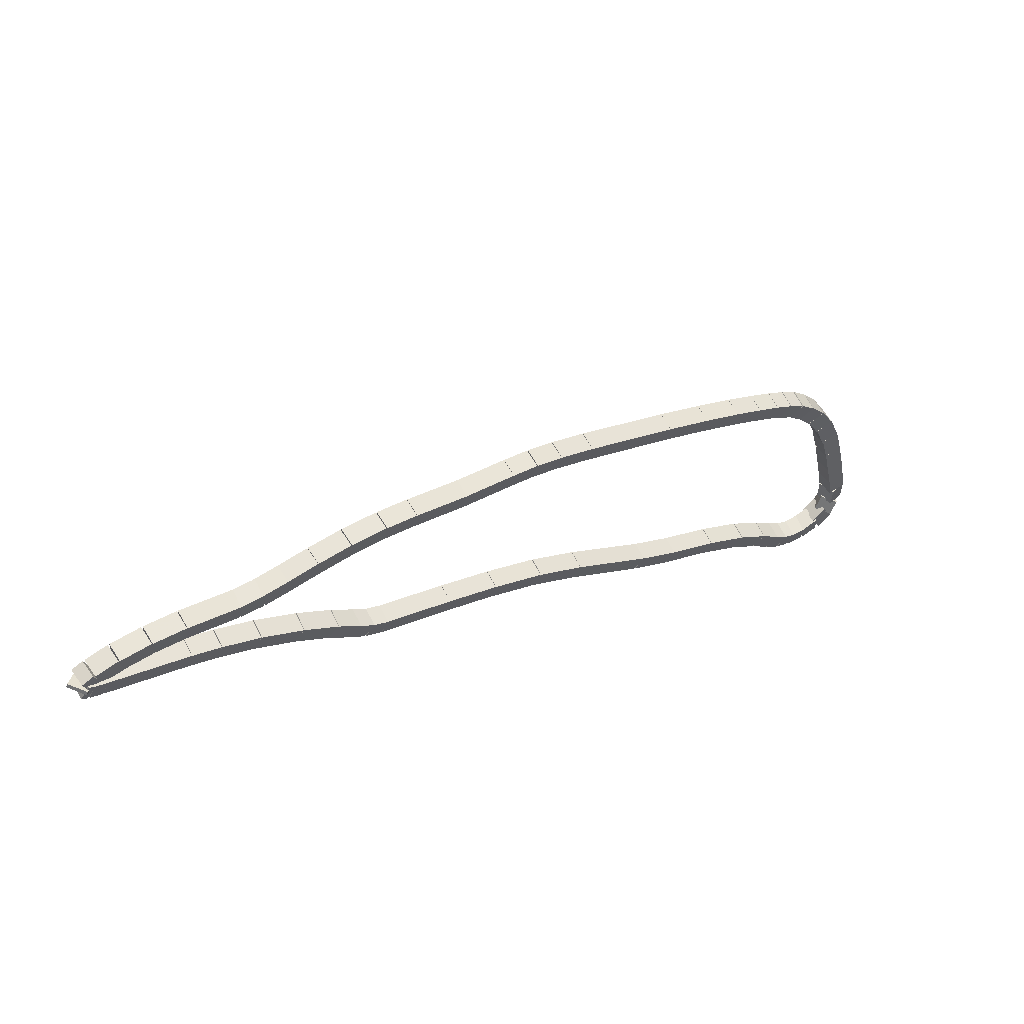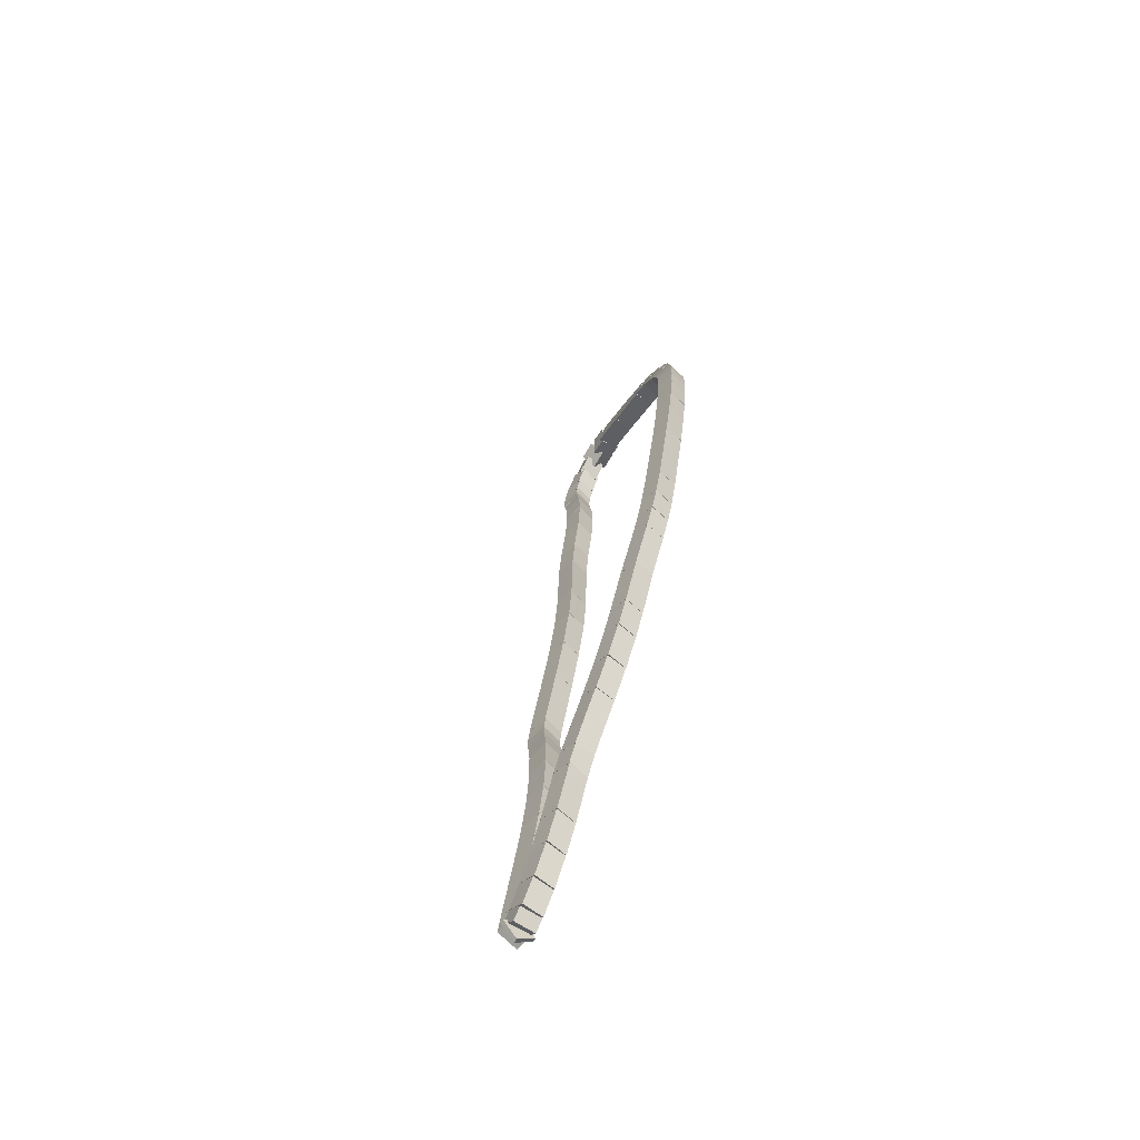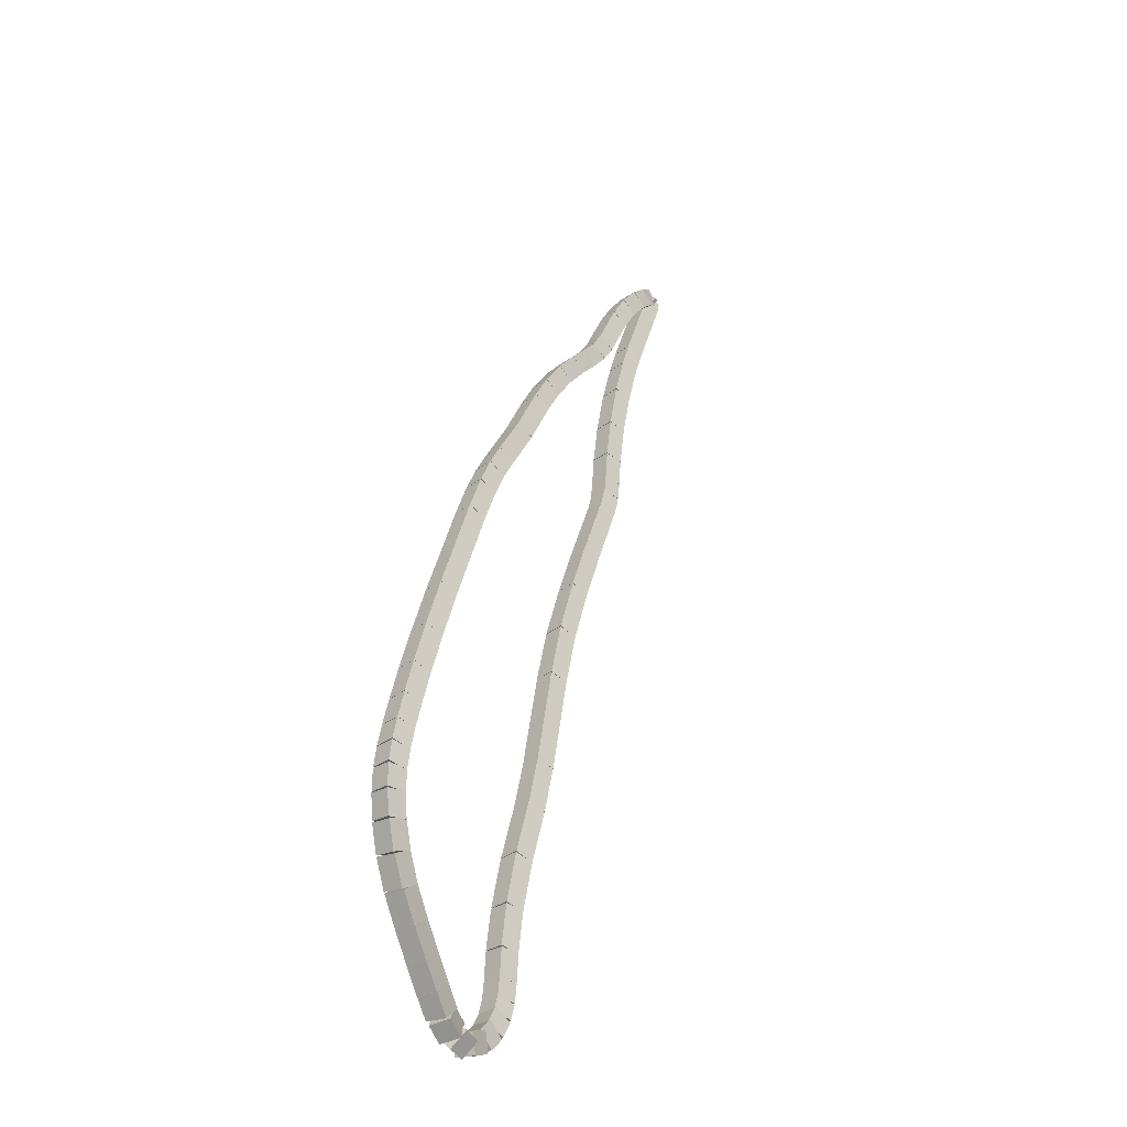
<metadata>
{"format":"obj","ext":"obj","renderer":"f3d","projection":"perspective","resolution":1024,"background":"white","views":[{"elev":12.0,"azim":-75.4,"up":"+Z"},{"elev":21.7,"azim":-122.5,"up":"+Z"},{"elev":47.5,"azim":63.9,"up":"+Z"}]}
</metadata>
<code>
g name
v 12.54 13.3 0.2897
v 12.41 13.14 0.4895
v 12.3 12.98 0.2897
v 12.43 13.13 0.08988
v 11.88 13.79 0.2546
v 11.76 13.63 0.4544
v 11.64 13.47 0.2546
v 11.77 13.62 0.05481
f 1 2 3 4
f 6 2 1 5
f 5 1 4 8
f 6 5 8 7
f 8 4 3 7
f 7 3 2 6
g name
v 13.14 12.89 0.2717
v 13.03 12.72 0.4716
v 12.91 12.56 0.2717
v 13.02 12.73 0.07176
v 12.53 13.3 0.2897
v 12.43 13.13 0.4896
v 12.31 12.97 0.2897
v 12.42 13.14 0.08976
f 9 10 11 12
f 14 10 9 13
f 13 9 12 16
f 14 13 16 15
f 16 12 11 15
f 15 11 10 14
g name
v 13.61 12.6 0.2052
v 13.52 12.42 0.4038
v 13.4 12.26 0.2052
v 13.48 12.44 0.006597
v 13.13 12.89 0.2717
v 13.04 12.71 0.4703
v 12.92 12.55 0.2717
v 13 12.74 0.07308
f 17 18 19 20
f 22 18 17 21
f 21 17 20 24
f 22 21 24 23
f 24 20 19 23
f 23 19 18 22
g name
v 13.93 12.42 0.1291
v 13.87 12.23 0.3252
v 13.74 12.07 0.1291
v 13.8 12.27 -0.06703
v 13.6 12.61 0.2052
v 13.54 12.41 0.4013
v 13.41 12.25 0.2052
v 13.47 12.45 0.009128
f 25 26 27 28
f 30 26 25 29
f 29 25 28 32
f 30 29 32 31
f 32 28 27 31
f 31 27 26 30
g name
v 14.16 12.29 0.09232
v 14.08 12.11 0.2902
v 13.95 11.95 0.09232
v 14.03 12.13 -0.1056
v 13.94 12.42 0.1291
v 13.86 12.23 0.327
v 13.74 12.08 0.1291
v 13.81 12.26 -0.06886
f 33 34 35 36
f 38 34 33 37
f 37 33 36 40
f 38 37 40 39
f 40 36 35 39
f 39 35 34 38
g name
v 14.35 12.15 0.102
v 14.23 11.99 0.3018
v 14.11 11.83 0.102
v 14.24 11.98 -0.09782
v 14.18 12.28 0.09232
v 14.05 12.13 0.2921
v 13.94 11.96 0.09232
v 14.06 12.12 -0.1075
f 41 42 43 44
f 46 42 41 45
f 45 41 44 48
f 46 45 48 47
f 48 44 43 47
f 47 43 42 46
g name
v 14.56 11.95 0.1734
v 14.38 11.85 0.3661
v 14.27 11.67 0.1734
v 14.45 11.77 -0.01927
v 14.37 12.13 0.102
v 14.19 12.03 0.2947
v 14.09 11.85 0.102
v 14.27 11.95 -0.09068
f 49 50 51 52
f 54 50 49 53
f 53 49 52 56
f 54 53 56 55
f 56 52 51 55
f 55 51 50 54
g name
v 14.72 11.73 0.3085
v 14.5 11.69 0.4832
v 14.4 11.5 0.3085
v 14.61 11.53 0.1338
v 14.58 11.93 0.1734
v 14.36 11.89 0.3481
v 14.25 11.69 0.1734
v 14.47 11.73 -0.001301
f 57 58 59 60
f 62 58 57 61
f 61 57 60 64
f 62 61 64 63
f 64 60 59 63
f 63 59 58 62
g name
v 14.8 11.49 0.5097
v 14.57 11.57 0.6473
v 14.42 11.37 0.5097
v 14.66 11.29 0.3722
v 14.75 11.67 0.3085
v 14.51 11.75 0.446
v 14.37 11.55 0.3085
v 14.6 11.47 0.1709
f 65 66 67 68
f 70 66 65 69
f 69 65 68 72
f 70 69 72 71
f 72 68 67 71
f 71 67 66 70
g name
v 14.72 11.22 0.7337
v 14.64 11.47 0.834
v 14.38 11.42 0.7337
v 14.46 11.17 0.6335
v 14.79 11.33 0.5097
v 14.7 11.58 0.61
v 14.44 11.53 0.5097
v 14.53 11.28 0.4095
f 73 74 75 76
f 78 74 73 77
f 77 73 76 80
f 78 77 80 79
f 80 76 75 79
f 79 75 74 78
g name
v 14.46 11.08 0.9613
v 14.55 11.32 1.077
v 14.33 11.45 0.9613
v 14.24 11.21 0.8454
v 14.61 11.13 0.7337
v 14.7 11.37 0.8496
v 14.48 11.51 0.7337
v 14.39 11.27 0.6178
f 81 82 83 84
f 86 82 81 85
f 85 81 84 88
f 86 85 88 87
f 88 84 83 87
f 87 83 82 86
g name
v 14.17 11.06 1.189
v 14.31 11.26 1.329
v 14.17 11.46 1.189
v 14.03 11.26 1.049
v 14.4 11.07 0.9613
v 14.54 11.27 1.102
v 14.39 11.47 0.9613
v 14.25 11.26 0.8211
f 89 90 91 92
f 94 90 89 93
f 93 89 92 96
f 94 93 96 95
f 96 92 91 95
f 95 91 90 94
g name
v 13.9 11.07 1.454
v 14.04 11.27 1.596
v 13.9 11.47 1.454
v 13.76 11.27 1.311
v 14.17 11.06 1.189
v 14.31 11.26 1.332
v 14.17 11.46 1.189
v 14.03 11.27 1.046
f 97 98 99 100
f 102 98 97 101
f 101 97 100 104
f 102 101 104 103
f 104 100 99 103
f 103 99 98 102
g name
v 13.59 11.08 1.741
v 13.74 11.27 1.886
v 13.61 11.48 1.741
v 13.46 11.28 1.596
v 13.89 11.07 1.454
v 14.04 11.26 1.598
v 13.91 11.47 1.454
v 13.76 11.27 1.309
f 105 106 107 108
f 110 106 105 109
f 109 105 108 112
f 110 109 112 111
f 112 108 107 111
f 111 107 106 110
g name
v 13.27 11.1 2.029
v 13.41 11.29 2.177
v 13.29 11.5 2.029
v 13.15 11.31 1.88
v 13.59 11.08 1.741
v 13.73 11.27 1.889
v 13.61 11.48 1.741
v 13.47 11.29 1.592
f 113 114 115 116
f 118 114 113 117
f 117 113 116 120
f 118 117 120 119
f 120 116 115 119
f 119 115 114 118
g name
v 12.92 11.16 2.268
v 13.07 11.34 2.43
v 12.99 11.56 2.268
v 12.84 11.38 2.106
v 13.24 11.1 2.029
v 13.4 11.28 2.191
v 13.32 11.5 2.029
v 13.17 11.32 1.867
f 121 122 123 124
f 126 122 121 125
f 125 121 124 128
f 126 125 128 127
f 128 124 123 127
f 127 123 122 126
g name
v 12.58 11.26 2.451
v 12.73 11.43 2.627
v 12.69 11.65 2.451
v 12.54 11.48 2.276
v 12.9 11.17 2.268
v 13.05 11.33 2.443
v 13.01 11.55 2.268
v 12.86 11.39 2.092
f 129 130 131 132
f 134 130 129 133
f 133 129 132 136
f 134 133 136 135
f 136 132 131 135
f 135 131 130 134
g name
v 12.27 11.39 2.569
v 12.41 11.55 2.757
v 12.42 11.76 2.569
v 12.28 11.61 2.382
v 12.56 11.27 2.451
v 12.7 11.43 2.639
v 12.71 11.64 2.451
v 12.57 11.48 2.264
f 137 138 139 140
f 142 138 137 141
f 141 137 140 144
f 142 141 144 143
f 144 140 139 143
f 143 139 138 142
g name
v 12 11.53 2.64
v 12.13 11.69 2.834
v 12.18 11.89 2.64
v 12.05 11.73 2.446
v 12.25 11.4 2.569
v 12.39 11.56 2.764
v 12.44 11.76 2.569
v 12.3 11.6 2.375
f 145 146 147 148
f 150 146 145 149
f 149 145 148 152
f 150 149 152 151
f 152 148 147 151
f 151 147 146 150
g name
v 11.75 11.69 2.67
v 11.87 11.85 2.869
v 11.96 12.03 2.67
v 11.83 11.87 2.471
v 11.98 11.54 2.64
v 12.11 11.7 2.839
v 12.19 11.88 2.64
v 12.07 11.72 2.441
f 153 154 155 156
f 158 154 153 157
f 157 153 156 160
f 158 157 160 159
f 160 156 155 159
f 159 155 154 158
g name
v 11.49 11.86 2.681
v 11.6 12.02 2.881
v 11.71 12.19 2.681
v 11.59 12.03 2.481
v 11.74 11.69 2.67
v 11.86 11.85 2.87
v 11.96 12.02 2.67
v 11.84 11.86 2.47
f 161 162 163 164
f 166 162 161 165
f 165 161 164 168
f 166 165 168 167
f 168 164 163 167
f 167 163 162 166
g name
v 11.16 12.09 2.678
v 11.28 12.26 2.878
v 11.39 12.42 2.678
v 11.28 12.25 2.478
v 11.48 11.87 2.681
v 11.6 12.03 2.881
v 11.71 12.19 2.681
v 11.6 12.03 2.481
f 169 170 171 172
f 174 170 169 173
f 173 169 172 176
f 174 173 176 175
f 176 172 171 175
f 175 171 170 174
g name
v 10.77 12.38 2.666
v 10.88 12.55 2.866
v 11 12.7 2.666
v 10.89 12.54 2.466
v 11.16 12.09 2.678
v 11.27 12.26 2.878
v 11.4 12.42 2.678
v 11.28 12.25 2.479
f 177 178 179 180
f 182 178 177 181
f 181 177 180 184
f 182 181 184 183
f 184 180 179 183
f 183 179 178 182
g name
v 10.26 12.76 2.634
v 10.37 12.93 2.833
v 10.5 13.08 2.634
v 10.39 12.92 2.434
v 10.76 12.38 2.666
v 10.88 12.55 2.866
v 11 12.7 2.666
v 10.89 12.54 2.466
f 185 186 187 188
f 190 186 185 189
f 189 185 188 192
f 190 189 192 191
f 192 188 187 191
f 191 187 186 190
g name
v 9.671 13.22 2.581
v 9.782 13.38 2.78
v 9.915 13.53 2.581
v 9.804 13.37 2.381
v 10.26 12.77 2.634
v 10.37 12.93 2.833
v 10.5 13.08 2.634
v 10.39 12.92 2.434
f 193 194 195 196
f 198 194 193 197
f 197 193 196 200
f 198 197 200 199
f 200 196 195 199
f 199 195 194 198
g name
v 8.504 14.14 2.446
v 8.613 14.31 2.645
v 8.752 14.45 2.446
v 8.642 14.28 2.247
v 9.669 13.22 2.581
v 9.779 13.39 2.78
v 9.917 13.53 2.581
v 9.807 13.36 2.382
f 201 202 203 204
f 206 202 201 205
f 205 201 204 208
f 206 205 208 207
f 208 204 203 207
f 207 203 202 206
g name
v 8.078 14.49 2.378
v 8.186 14.66 2.577
v 8.332 14.8 2.378
v 8.224 14.63 2.18
v 8.501 14.14 2.446
v 8.609 14.31 2.645
v 8.755 14.45 2.446
v 8.647 14.28 2.248
f 209 210 211 212
f 214 210 209 213
f 213 209 212 216
f 214 213 216 215
f 216 212 211 215
f 215 211 210 214
g name
v 7.767 14.76 2.304
v 7.872 14.93 2.501
v 8.03 15.06 2.304
v 7.925 14.89 2.107
v 8.073 14.49 2.378
v 8.178 14.66 2.575
v 8.337 14.79 2.378
v 8.232 14.62 2.181
f 217 218 219 220
f 222 218 217 221
f 221 217 220 224
f 222 221 224 223
f 224 220 219 223
f 223 219 218 222
g name
v 7.486 15.03 2.206
v 7.589 15.21 2.399
v 7.763 15.32 2.206
v 7.661 15.14 2.012
v 7.76 14.77 2.304
v 7.862 14.94 2.498
v 8.037 15.05 2.304
v 7.935 14.88 2.11
f 225 226 227 228
f 230 226 225 229
f 229 225 228 232
f 230 229 232 231
f 232 228 227 231
f 231 227 226 230
g name
v 6.946 15.56 1.991
v 7.048 15.74 2.184
v 7.227 15.85 1.991
v 7.126 15.67 1.799
v 7.484 15.03 2.206
v 7.586 15.21 2.398
v 7.765 15.32 2.206
v 7.663 15.13 2.013
f 233 234 235 236
f 238 234 233 237
f 237 233 236 240
f 238 237 240 239
f 240 236 235 239
f 239 235 234 238
g name
v 6.369 16.1 1.809
v 6.472 16.28 2.004
v 6.641 16.39 1.809
v 6.538 16.22 1.614
v 6.951 15.56 1.991
v 7.054 15.74 2.186
v 7.223 15.85 1.991
v 7.12 15.67 1.797
f 241 242 243 244
f 246 242 241 245
f 245 241 244 248
f 246 245 248 247
f 248 244 243 247
f 247 243 242 246
g name
v 6.037 16.42 1.686
v 6.139 16.6 1.879
v 6.316 16.71 1.686
v 6.214 16.53 1.493
v 6.365 16.1 1.809
v 6.468 16.28 2.002
v 6.644 16.39 1.809
v 6.542 16.21 1.616
f 249 250 251 252
f 254 250 249 253
f 253 249 252 256
f 254 253 256 255
f 256 252 251 255
f 255 251 250 254
g name
v 5.684 16.8 1.507
v 5.785 16.99 1.695
v 5.977 17.07 1.507
v 5.876 16.89 1.318
v 6.03 16.43 1.686
v 6.131 16.61 1.874
v 6.323 16.7 1.686
v 6.222 16.52 1.497
f 257 258 259 260
f 262 258 257 261
f 261 257 260 264
f 262 261 264 263
f 264 260 259 263
f 263 259 258 262
g name
v 5.375 17.17 1.302
v 5.476 17.36 1.486
v 5.681 17.42 1.302
v 5.58 17.23 1.119
v 5.678 16.81 1.507
v 5.779 17 1.69
v 5.983 17.07 1.507
v 5.882 16.88 1.323
f 265 266 267 268
f 270 266 265 269
f 269 265 268 272
f 270 269 272 271
f 272 268 267 271
f 271 267 266 270
g name
v 5.108 17.5 1.1
v 5.211 17.69 1.28
v 5.421 17.75 1.1
v 5.319 17.56 0.9198
v 5.372 17.17 1.302
v 5.474 17.36 1.483
v 5.684 17.42 1.302
v 5.582 17.23 1.122
f 273 274 275 276
f 278 274 273 277
f 277 273 276 280
f 278 277 280 279
f 280 276 275 279
f 279 275 274 278
g name
v 4.89 17.76 0.9448
v 4.992 17.95 1.127
v 5.198 18.02 0.9448
v 5.097 17.83 0.7625
v 5.111 17.5 1.1
v 5.212 17.69 1.283
v 5.418 17.75 1.1
v 5.317 17.56 0.9177
f 281 282 283 284
f 286 282 281 285
f 285 281 284 288
f 286 285 288 287
f 288 284 283 287
f 287 283 282 286
g name
v 4.674 17.99 0.8354
v 4.775 18.17 1.025
v 4.964 18.26 0.8354
v 4.862 18.08 0.6457
v 4.899 17.75 0.9448
v 5 17.94 1.135
v 5.189 18.03 0.9448
v 5.088 17.84 0.7552
f 289 290 291 292
f 294 290 289 293
f 293 289 292 296
f 294 293 296 295
f 296 292 291 295
f 295 291 290 294
g name
v 4.111 18.51 0.6615
v 4.215 18.68 0.8567
v 4.382 18.8 0.6615
v 4.279 18.62 0.4664
v 4.683 17.98 0.8354
v 4.787 18.16 1.031
v 4.954 18.27 0.8354
v 4.851 18.1 0.6402
f 297 298 299 300
f 302 298 297 301
f 301 297 300 304
f 302 301 304 303
f 304 300 299 303
f 303 299 298 302
g name
v 3.776 18.84 0.5206
v 3.878 19.03 0.7121
v 4.061 19.13 0.5206
v 3.959 18.94 0.3292
v 4.104 18.51 0.6615
v 4.206 18.69 0.853
v 4.389 18.79 0.6615
v 4.287 18.61 0.4701
f 305 306 307 308
f 310 306 305 309
f 309 305 308 312
f 310 309 312 311
f 312 308 307 311
f 311 307 306 310
g name
v 3.49 19.17 0.3466
v 3.591 19.36 0.5315
v 3.792 19.44 0.3466
v 3.691 19.25 0.1616
v 3.767 18.85 0.5206
v 3.868 19.04 0.7055
v 4.069 19.12 0.5206
v 3.968 18.93 0.3357
f 313 314 315 316
f 318 314 313 317
f 317 313 316 320
f 318 317 320 319
f 320 316 315 319
f 319 315 314 318
g name
v 3.303 19.43 0.1801
v 3.407 19.63 0.3551
v 3.626 19.67 0.1801
v 3.521 19.47 0.005165
v 3.48 19.19 0.3466
v 3.584 19.38 0.5215
v 3.803 19.42 0.3466
v 3.698 19.23 0.1716
f 321 322 323 324
f 326 322 321 325
f 325 321 324 328
f 326 325 328 327
f 328 324 323 327
f 327 323 322 326
g name
v 3.22 19.58 0.07102
v 3.338 19.78 0.2299
v 3.572 19.77 0.07102
v 3.454 19.57 -0.08789
v 3.289 19.45 0.1801
v 3.406 19.65 0.339
v 3.64 19.64 0.1801
v 3.522 19.44 0.02122
f 329 330 331 332
f 334 330 329 333
f 333 329 332 336
f 334 333 336 335
f 336 332 331 335
f 335 331 330 334
g name
v 3.258 19.82 0.02174
v 3.522 19.83 0.1219
v 3.57 19.57 0.02174
v 3.305 19.56 -0.07841
v 3.24 19.8 0.07102
v 3.505 19.81 0.1712
v 3.552 19.55 0.07102
v 3.287 19.54 -0.02912
f 337 338 339 340
f 342 338 337 341
f 341 337 340 344
f 342 341 344 343
f 344 340 339 343
f 343 339 338 342
g name
v 3.607 19.81 0.01794
v 3.501 19.64 0.2178
v 3.383 19.47 0.01794
v 3.488 19.64 -0.1819
v 3.526 19.86 0.02174
v 3.42 19.69 0.2216
v 3.302 19.53 0.02174
v 3.407 19.7 -0.1781
f 345 346 347 348
f 350 346 345 349
f 349 345 348 352
f 350 349 352 351
f 352 348 347 351
f 351 347 346 350
g name
v 3.765 19.68 0.03735
v 3.623 19.54 0.2363
v 3.514 19.37 0.03735
v 3.656 19.51 -0.1616
v 3.62 19.8 0.01794
v 3.479 19.65 0.2168
v 3.37 19.48 0.01794
v 3.511 19.63 -0.181
f 353 354 355 356
f 358 354 353 357
f 357 353 356 360
f 358 357 360 359
f 360 356 355 359
f 359 355 354 358
g name
v 4.693 18.91 0.1924
v 4.546 18.78 0.3908
v 4.438 18.61 0.1924
v 4.585 18.74 -0.005935
v 3.767 19.68 0.03735
v 3.62 19.54 0.2357
v 3.512 19.37 0.03735
v 3.659 19.51 -0.161
f 361 362 363 364
f 366 362 361 365
f 365 361 364 368
f 366 365 368 367
f 368 364 363 367
f 367 363 362 366
g name
v 5.033 18.65 0.2325
v 4.894 18.5 0.4317
v 4.785 18.33 0.2325
v 4.923 18.48 0.03336
v 4.689 18.92 0.1924
v 4.551 18.77 0.3916
v 4.441 18.6 0.1924
v 4.58 18.75 -0.006748
f 369 370 371 372
f 374 370 369 373
f 373 369 372 376
f 374 373 376 375
f 376 372 371 375
f 375 371 370 374
g name
v 5.513 18.29 0.2564
v 5.388 18.13 0.4562
v 5.275 17.97 0.2564
v 5.401 18.12 0.05653
v 5.028 18.65 0.2325
v 4.902 18.49 0.4324
v 4.79 18.33 0.2325
v 4.915 18.48 0.03268
f 377 378 379 380
f 382 378 377 381
f 381 377 380 384
f 382 381 384 383
f 384 380 379 383
f 383 379 378 382
g name
v 6.076 17.91 0.2325
v 5.97 17.74 0.4324
v 5.852 17.58 0.2325
v 5.958 17.75 0.03266
v 5.506 18.29 0.2564
v 5.4 18.12 0.4563
v 5.282 17.96 0.2564
v 5.388 18.13 0.05649
f 385 386 387 388
f 390 386 385 389
f 389 385 388 392
f 390 389 392 391
f 392 388 387 391
f 391 387 386 390
g name
v 6.573 17.6 0.1697
v 6.486 17.42 0.3686
v 6.363 17.26 0.1697
v 6.45 17.44 -0.02915
v 6.069 17.91 0.2325
v 5.982 17.73 0.4314
v 5.859 17.57 0.2325
v 5.946 17.75 0.03366
f 393 394 395 396
f 398 394 393 397
f 397 393 396 400
f 398 397 400 399
f 400 396 395 399
f 399 395 394 398
g name
v 6.921 17.41 0.09733
v 6.854 17.21 0.2943
v 6.725 17.06 0.09733
v 6.793 17.25 -0.09959
v 6.566 17.61 0.1697
v 6.498 17.41 0.3667
v 6.37 17.26 0.1697
v 6.437 17.45 -0.02718
f 401 402 403 404
f 406 402 401 405
f 405 401 404 408
f 406 405 408 407
f 408 404 403 407
f 407 403 402 406
g name
v 7.148 17.27 0.06135
v 7.069 17.08 0.2594
v 6.944 16.93 0.06135
v 7.022 17.11 -0.1367
v 6.925 17.4 0.09733
v 6.847 17.22 0.2954
v 6.721 17.06 0.09733
v 6.799 17.24 -0.1008
f 409 410 411 412
f 414 410 409 413
f 413 409 412 416
f 414 413 416 415
f 416 412 411 415
f 415 411 410 414
g name
v 7.373 17.11 0.06959
v 7.25 16.95 0.2695
v 7.136 16.78 0.06959
v 7.26 16.94 -0.1303
v 7.164 17.26 0.06135
v 7.04 17.1 0.2612
v 6.927 16.94 0.06135
v 7.051 17.1 -0.1386
f 417 418 419 420
f 422 418 417 421
f 421 417 420 424
f 422 421 424 423
f 424 420 419 423
f 423 419 418 422
g name
v 8.206 16.42 0.2081
v 8.059 16.28 0.4065
v 7.951 16.11 0.2081
v 8.099 16.25 0.009785
v 7.382 17.1 0.06959
v 7.235 16.96 0.2679
v 7.128 16.79 0.06959
v 7.275 16.93 -0.1287
f 425 426 427 428
f 430 426 425 429
f 429 425 428 432
f 430 429 432 431
f 432 428 427 431
f 431 427 426 430
g name
v 8.839 15.91 0.2983
v 8.696 15.77 0.4971
v 8.588 15.6 0.2983
v 8.73 15.74 0.09954
v 8.204 16.42 0.2081
v 8.062 16.28 0.4069
v 7.953 16.11 0.2081
v 8.096 16.25 0.009337
f 433 434 435 436
f 438 434 433 437
f 437 433 436 440
f 438 437 440 439
f 440 436 435 439
f 439 435 434 438
g name
v 9.504 15.4 0.354
v 9.372 15.25 0.5536
v 9.261 15.08 0.354
v 9.393 15.23 0.1544
v 8.835 15.91 0.2983
v 8.703 15.76 0.4979
v 8.592 15.59 0.2983
v 8.724 15.74 0.09876
f 441 442 443 444
f 446 442 441 445
f 445 441 444 448
f 446 445 448 447
f 448 444 443 447
f 447 443 442 446
g name
v 10.15 14.95 0.3447
v 10.04 14.78 0.5447
v 9.92 14.62 0.3447
v 10.03 14.79 0.1447
v 9.497 15.4 0.354
v 9.384 15.24 0.554
v 9.268 15.08 0.354
v 9.38 15.24 0.154
f 449 450 451 452
f 454 450 449 453
f 453 449 452 456
f 454 453 456 455
f 456 452 451 455
f 455 451 450 454
g name
v 11.31 14.19 0.2601
v 11.21 14.01 0.4598
v 11.09 13.85 0.2601
v 11.19 14.03 0.06051
v 10.14 14.95 0.3447
v 10.04 14.78 0.5443
v 9.925 14.62 0.3447
v 10.02 14.79 0.1451
f 457 458 459 460
f 462 458 457 461
f 461 457 460 464
f 462 461 464 463
f 464 460 459 463
f 463 459 458 462
g name
v 11.88 13.79 0.2546
v 11.76 13.63 0.4546
v 11.65 13.46 0.2546
v 11.76 13.63 0.05463
v 11.32 14.18 0.2601
v 11.2 14.02 0.4601
v 11.09 13.85 0.2601
v 11.2 14.02 0.06015
f 465 466 467 468
f 470 466 465 469
f 469 465 468 472
f 470 469 472 471
f 472 468 467 471
f 471 467 466 470

</code>
